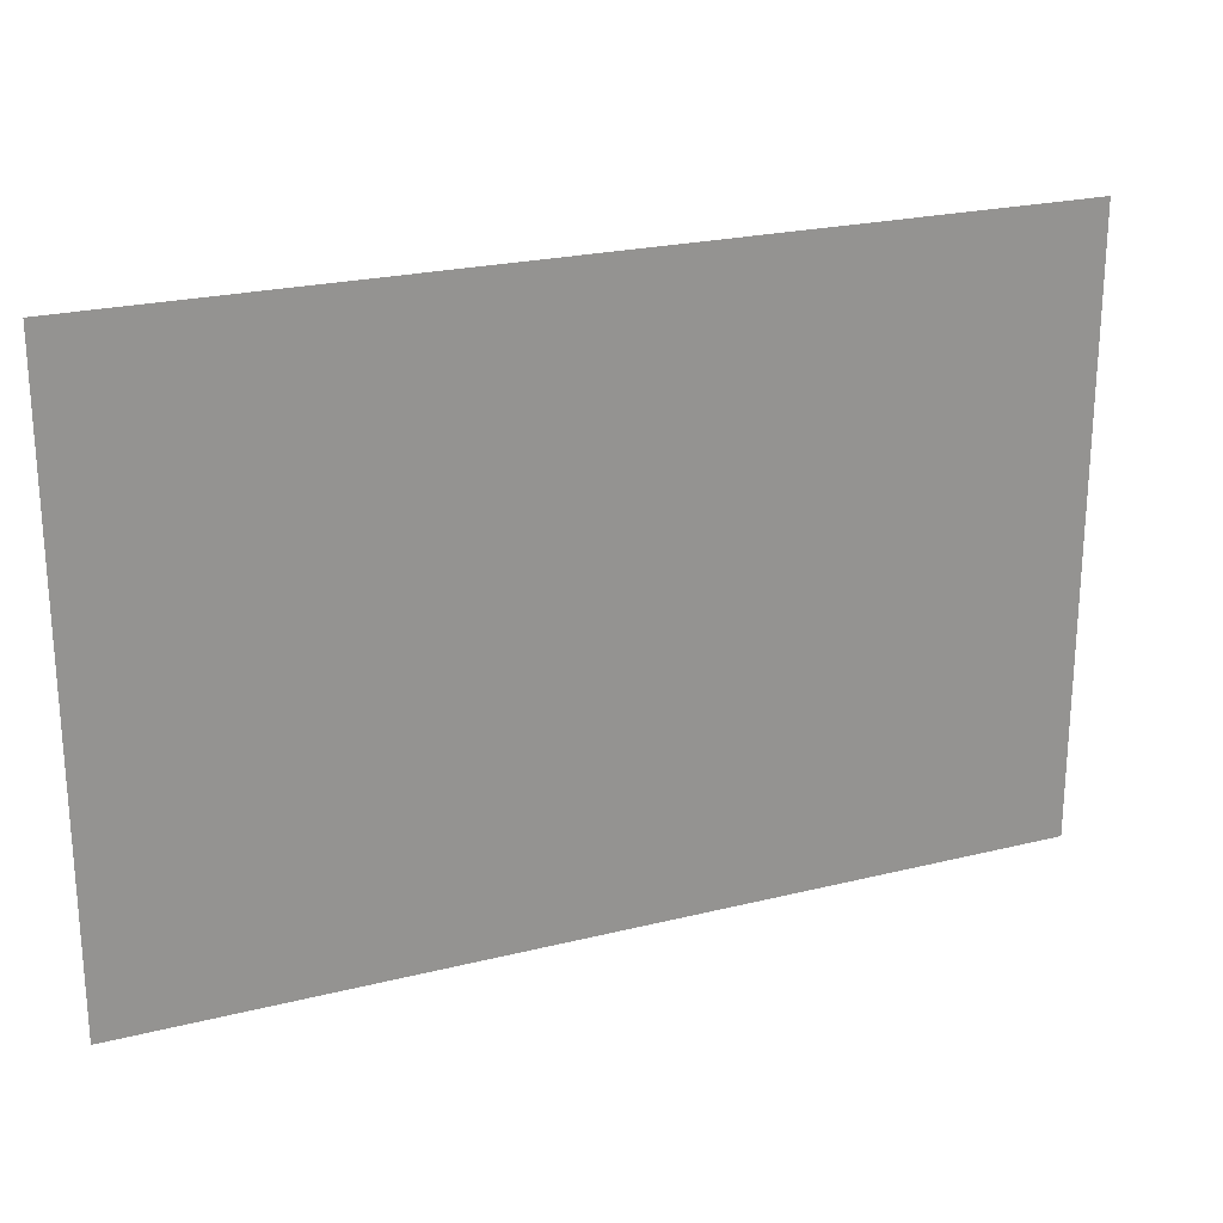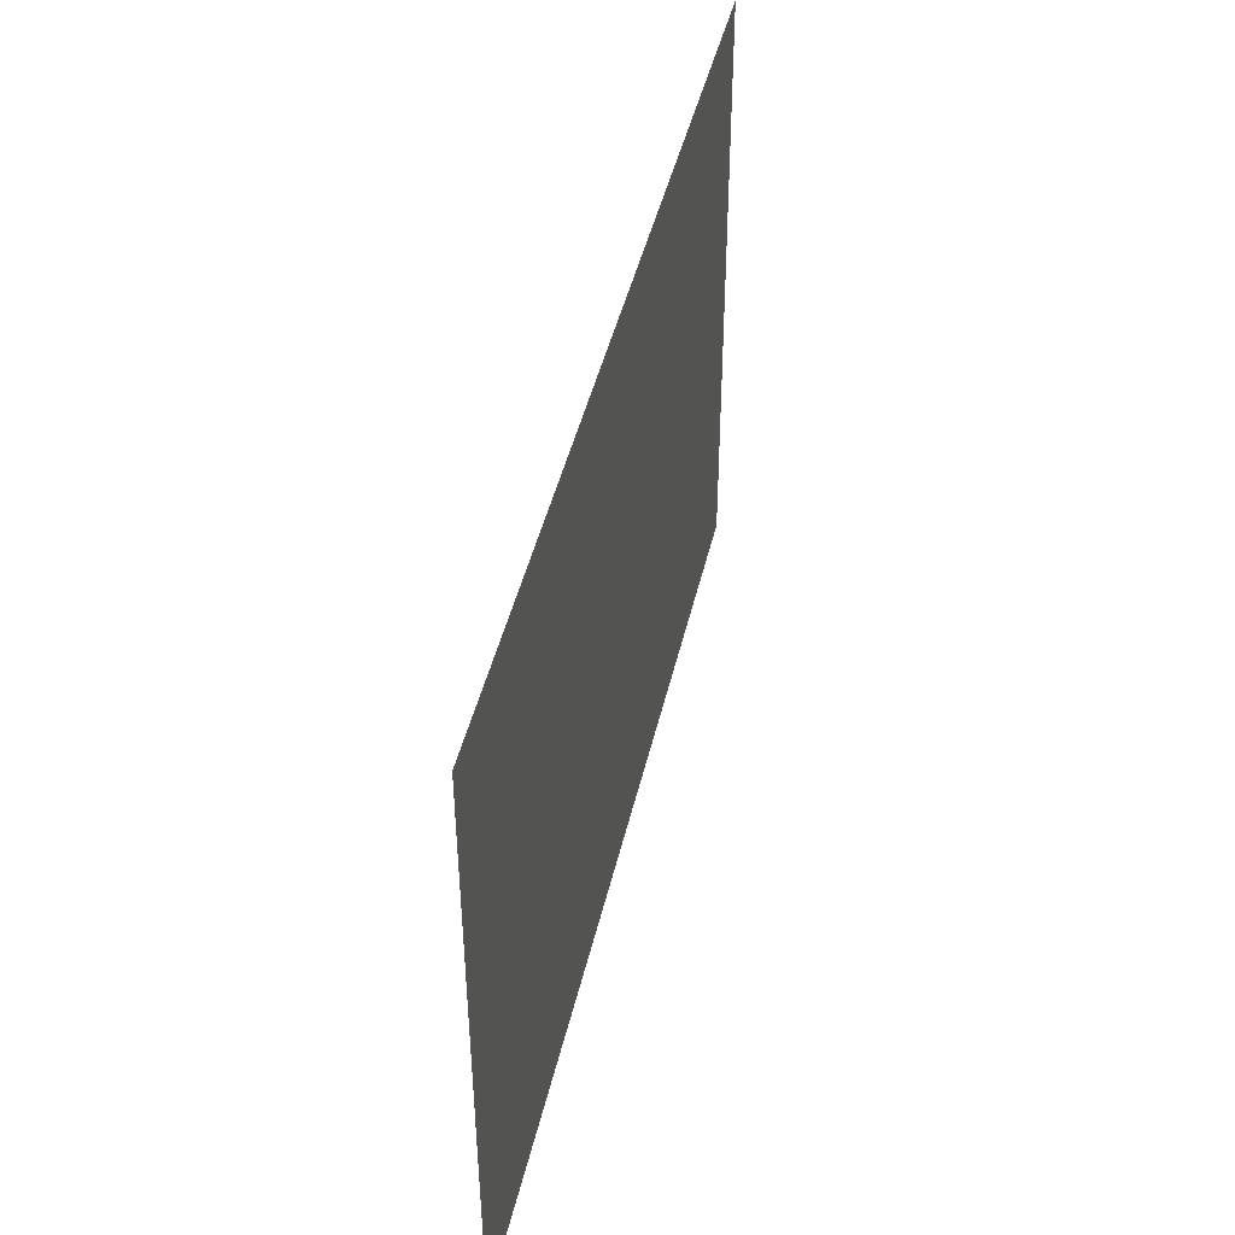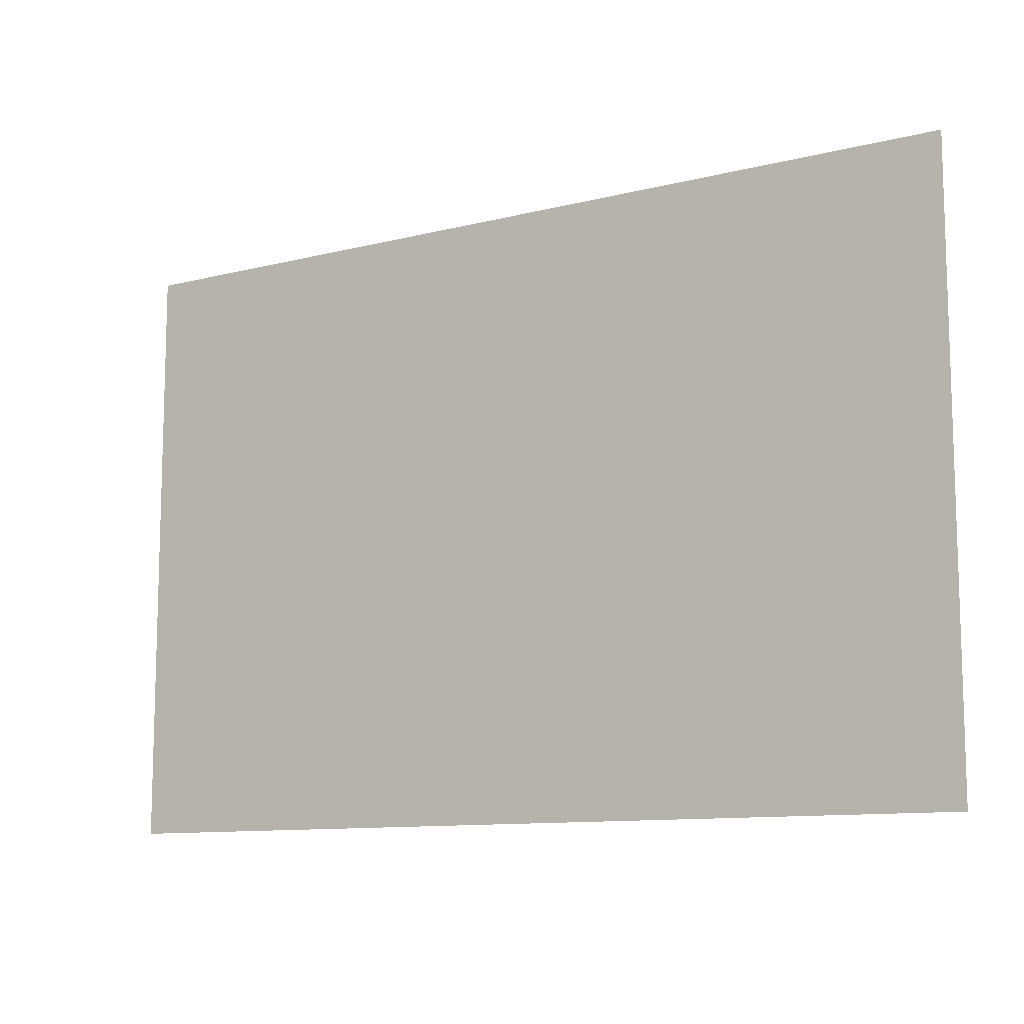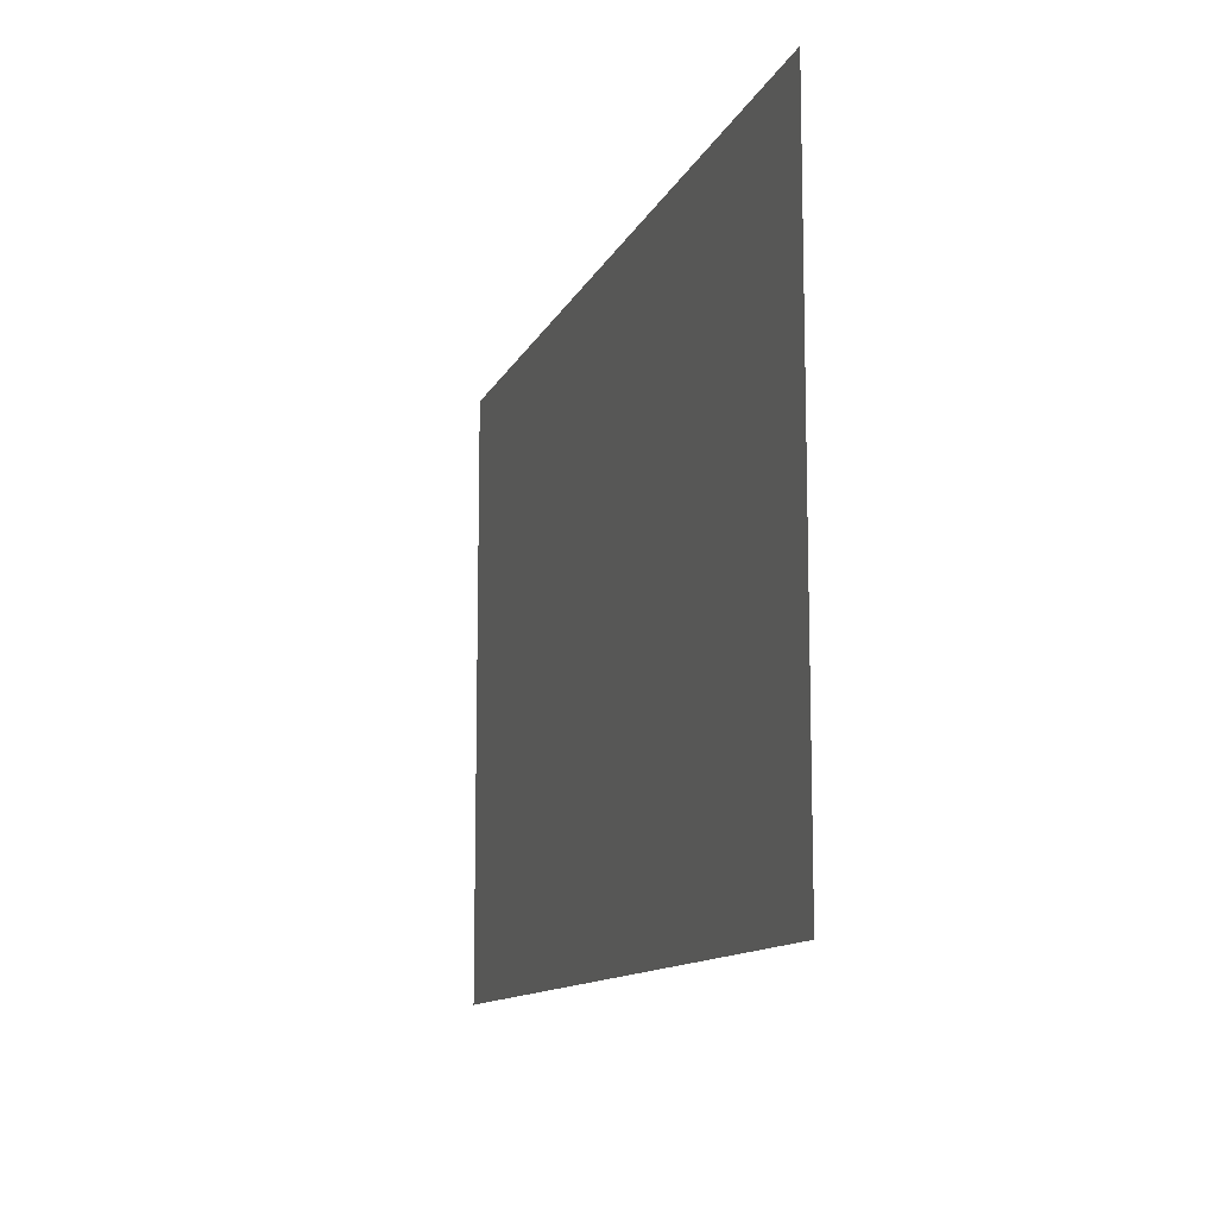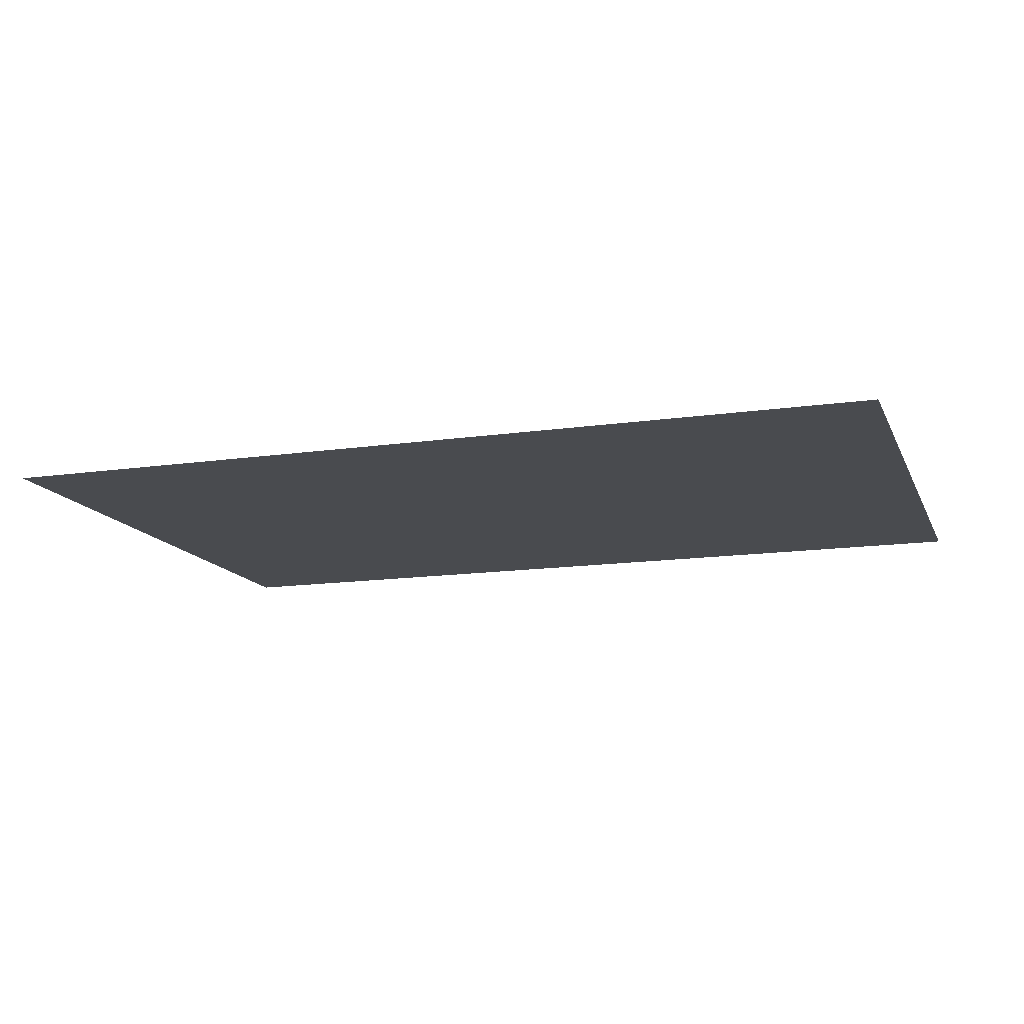
<metadata>
{"format":"obj","ext":"obj","renderer":"f3d","projection":"perspective","resolution":1024,"background":"white","views":[{"elev":23.1,"azim":157.0,"up":"+Y"},{"elev":44.4,"azim":102.8,"up":"+Y"},{"elev":-10.7,"azim":32.2,"up":"+Y"},{"elev":-11.5,"azim":73.3,"up":"+Y"},{"elev":-14.1,"azim":-162.1,"up":"+Z"}]}
</metadata>
<code>
v 0 -16 0
v -16 -16 0
v -16 0 0
v 0 0 0
v -32 -16 0
v -32 0 0
v -48 -16 0
v -48 0 0
v -64 -16 0
v -64 0 0
v -80 -16 0
v -80 0 0
v -96 -16 0
v -96 0 0
v -112 -16 0
v -112 0 0
v -128 -16 0
v -128 0 0
v -144 -16 0
v -144 0 0
v -160 -16 0
v -160 0 0
v -176 -16 0
v -176 0 0
v -192 -16 0
v -192 0 0
v 0 -32 0
v -16 -32 0
v -32 -32 0
v -48 -32 0
v -64 -32 0
v -80 -32 0
v -96 -32 0
v -112 -32 0
v -128 -32 0
v -144 -32 0
v -160 -32 0
v -176 -32 0
v -192 -32 0
v 0 -48 0
v -16 -48 0
v -32 -48 0
v -48 -48 0
v -64 -48 0
v -80 -48 0
v -96 -48 0
v -112 -48 0
v -128 -48 0
v -144 -48 0
v -160 -48 0
v -176 -48 0
v -192 -48 0
v 0 -64 0
v -16 -64 0
v -32 -64 0
v -48 -64 0
v -64 -64 0
v -80 -64 0
v -96 -64 0
v -112 -64 0
v -128 -64 0
v -144 -64 0
v -160 -64 0
v -176 -64 0
v -192 -64 0
v 0 -80 0
v -16 -80 0
v -32 -80 0
v -48 -80 0
v -64 -80 0
v -80 -80 0
v -96 -80 0
v -112 -80 0
v -128 -80 0
v -144 -80 0
v -160 -80 0
v -176 -80 0
v -192 -80 0
v 0 -96 0
v -16 -96 0
v -32 -96 0
v -48 -96 0
v -64 -96 0
v -80 -96 0
v -96 -96 0
v -112 -96 0
v -128 -96 0
v -144 -96 0
v -160 -96 0
v -176 -96 0
v -192 -96 0
v 0 -112 0
v -16 -112 0
v -32 -112 0
v -48 -112 0
v -64 -112 0
v -80 -112 0
v -112 -112 0
v -128 -112 0
v -144 -112 0
v -160 -112 0
v -176 -112 0
v -192 -112 0
v 0 -128 0
v -16 -128 0
v -32 -128 0
v -48 -128 0
v -64 -128 0
v -80 -128 0
v -112 -128 0
v -128 -128 0
v -144 -128 0
v -160 -128 0
v -176 -128 0
v -192 -128 0
v -96 -112 0
v -96 -128 0
g mesh_0001
f 1 2 3 4
f 2 5 6 3
f 5 7 8 6
f 7 9 10 8
f 9 11 12 10
f 11 13 14 12
f 13 15 16 14
f 15 17 18 16
f 17 19 20 18
f 19 21 22 20
f 21 23 24 22
f 23 25 26 24
f 27 28 2 1
f 28 29 5 2
f 29 30 7 5
f 30 31 9 7
f 31 32 11 9
f 32 33 13 11
f 33 34 15 13
f 34 35 17 15
f 35 36 19 17
f 36 37 21 19
f 37 38 23 21
f 38 39 25 23
f 40 41 28 27
f 41 42 29 28
f 42 43 30 29
f 43 44 31 30
f 44 45 32 31
f 45 46 33 32
f 46 47 34 33
f 47 48 35 34
f 48 49 36 35
f 49 50 37 36
f 50 51 38 37
f 51 52 39 38
f 53 54 41 40
f 54 55 42 41
f 55 56 43 42
f 56 57 44 43
f 57 58 45 44
f 58 59 46 45
f 59 60 47 46
f 60 61 48 47
f 61 62 49 48
f 62 63 50 49
f 63 64 51 50
f 64 65 52 51
f 66 67 54 53
f 67 68 55 54
f 68 69 56 55
f 69 70 57 56
f 70 71 58 57
f 71 72 59 58
f 72 73 60 59
f 73 74 61 60
f 74 75 62 61
f 75 76 63 62
f 76 77 64 63
f 77 78 65 64
f 79 80 67 66
f 80 81 68 67
f 81 82 69 68
f 82 83 70 69
f 83 84 71 70
f 84 85 72 71
f 85 86 73 72
f 86 87 74 73
f 87 88 75 74
f 88 89 76 75
f 89 90 77 76
f 90 91 78 77
f 92 93 80 79
f 93 94 81 80
f 94 95 82 81
f 95 96 83 82
f 96 97 84 83
f 98 99 87 86
f 99 100 88 87
f 100 101 89 88
f 101 102 90 89
f 102 103 91 90
f 104 105 93 92
f 105 106 94 93
f 106 107 95 94
f 107 108 96 95
f 108 109 97 96
f 110 111 99 98
f 111 112 100 99
f 112 113 101 100
f 113 114 102 101
f 114 115 103 102
g mesh_0002
f 97 116 85 84
f 116 98 86 85
f 109 117 116 97
f 117 110 98 116
g mesh_0003
f 80 81 68 67
f 81 82 69 68
f 88 89 76 75
f 89 90 77 76
f 93 94 81 80
f 94 95 82 81
f 100 101 89 88
f 101 102 90 89

</code>
